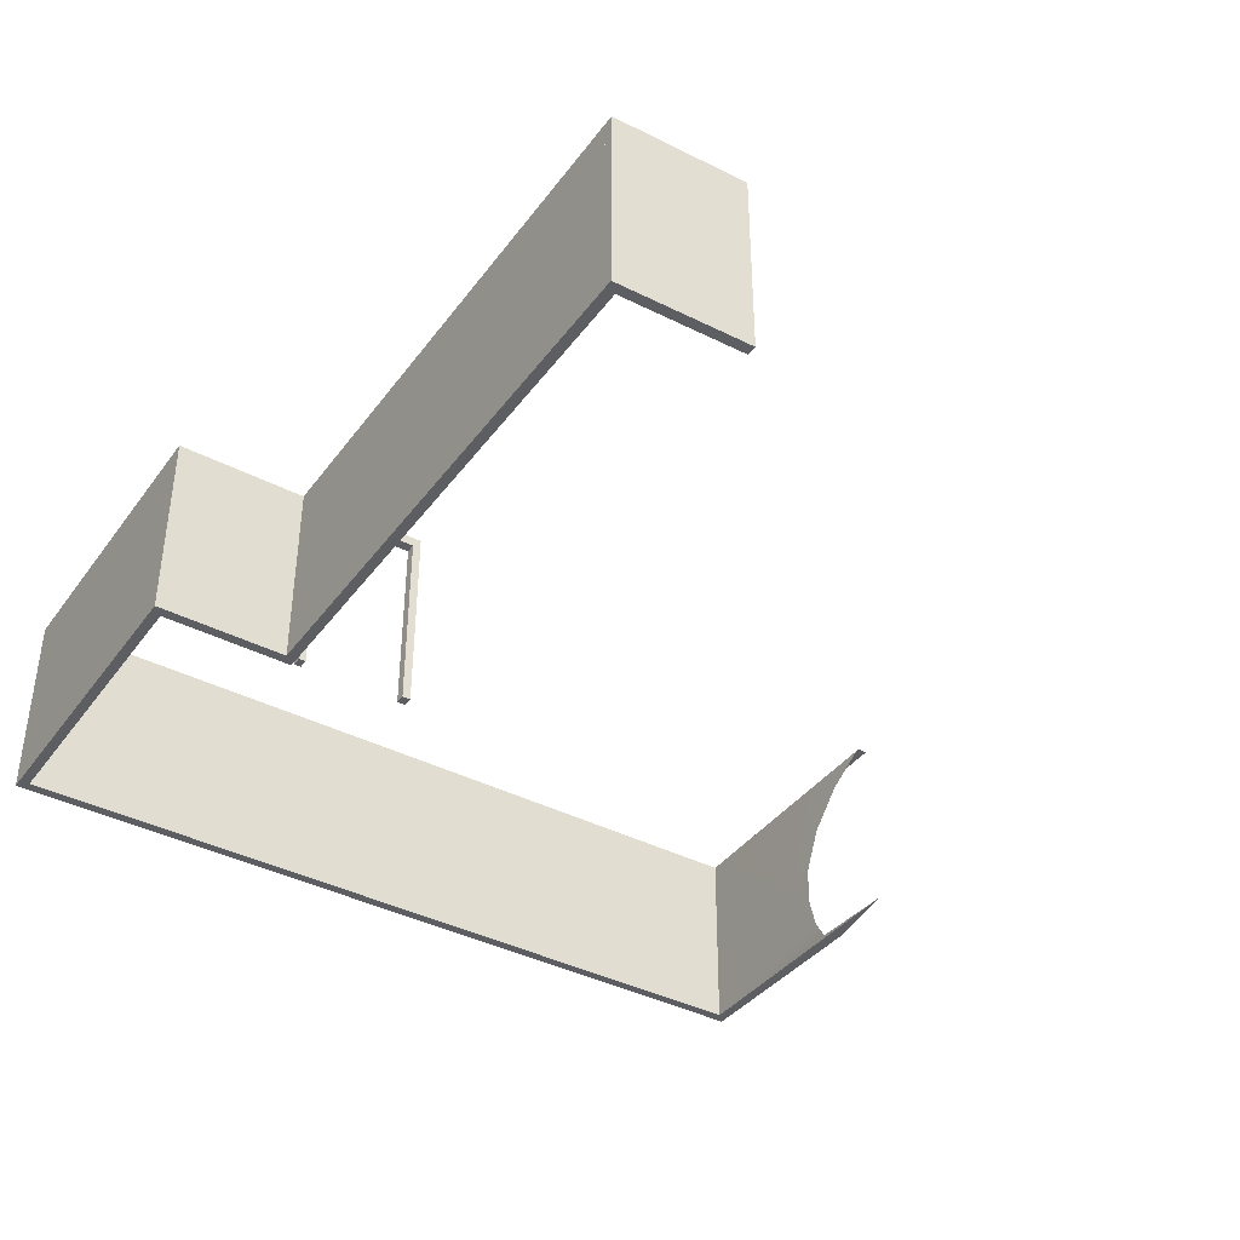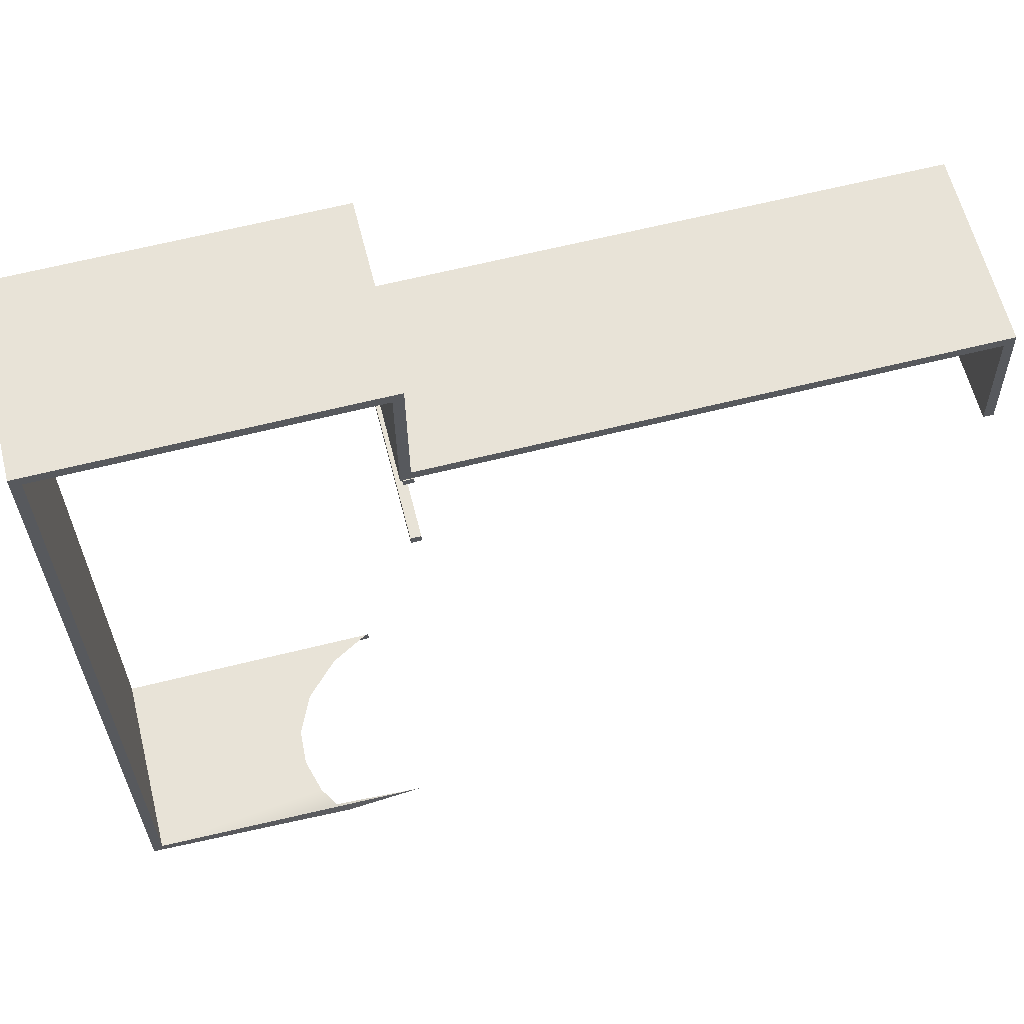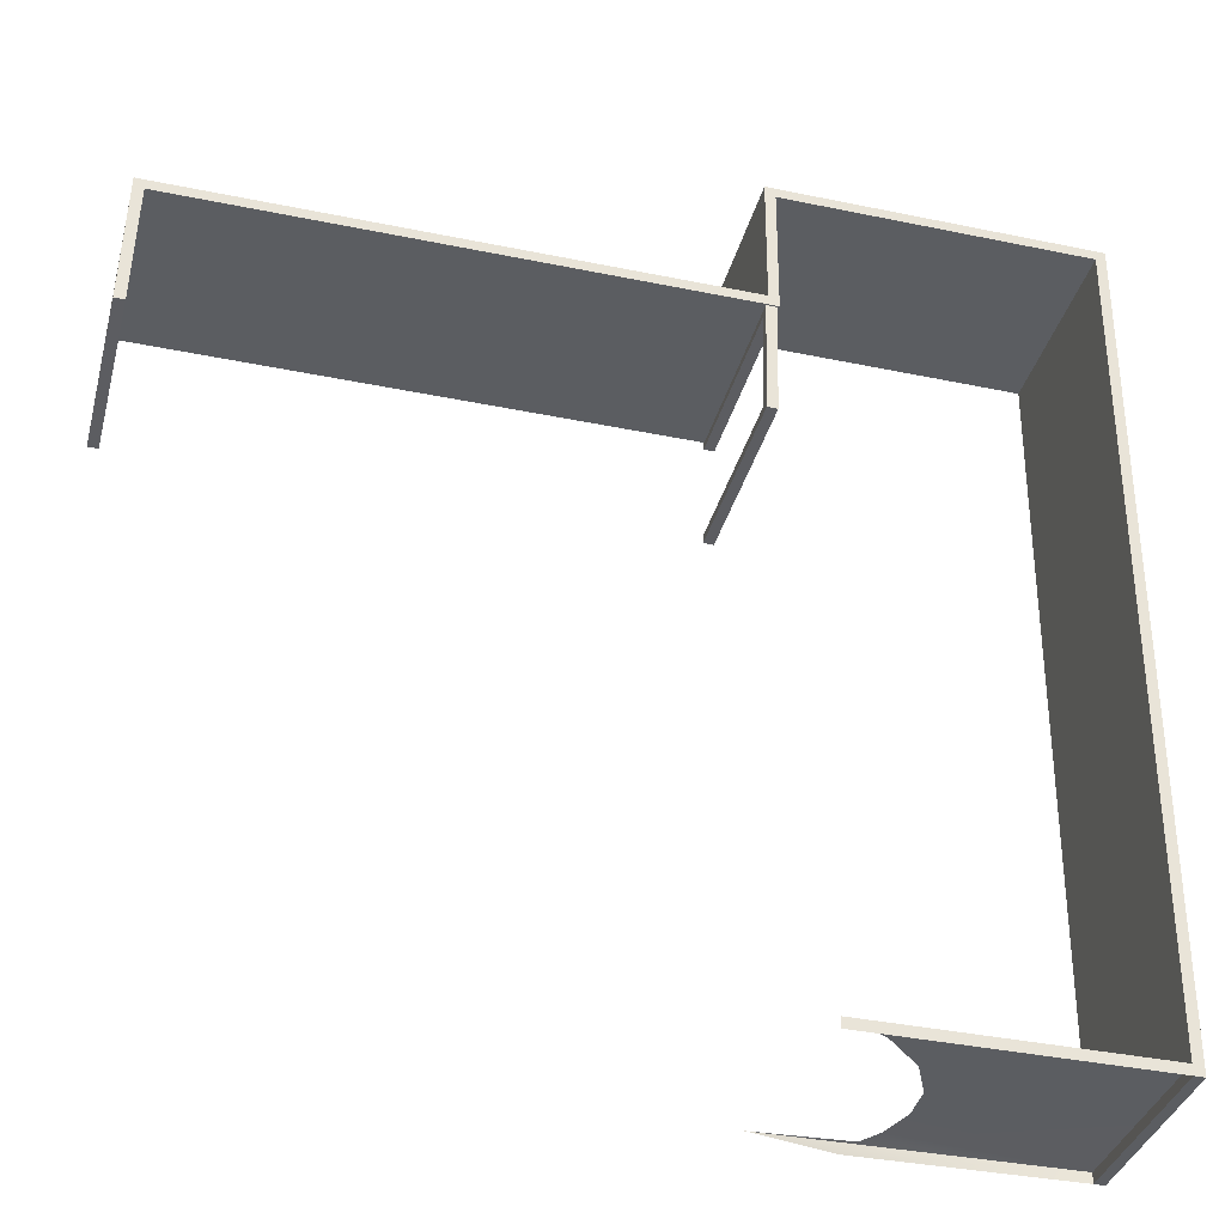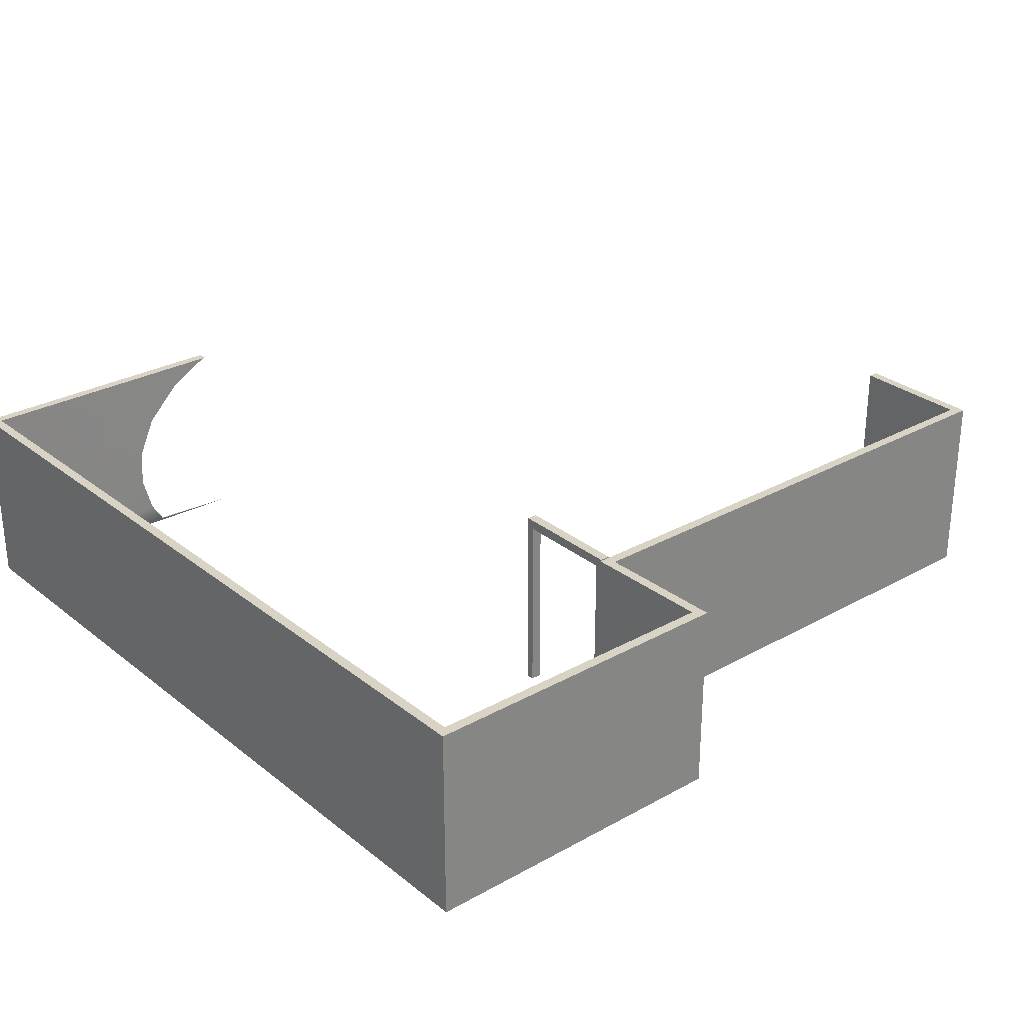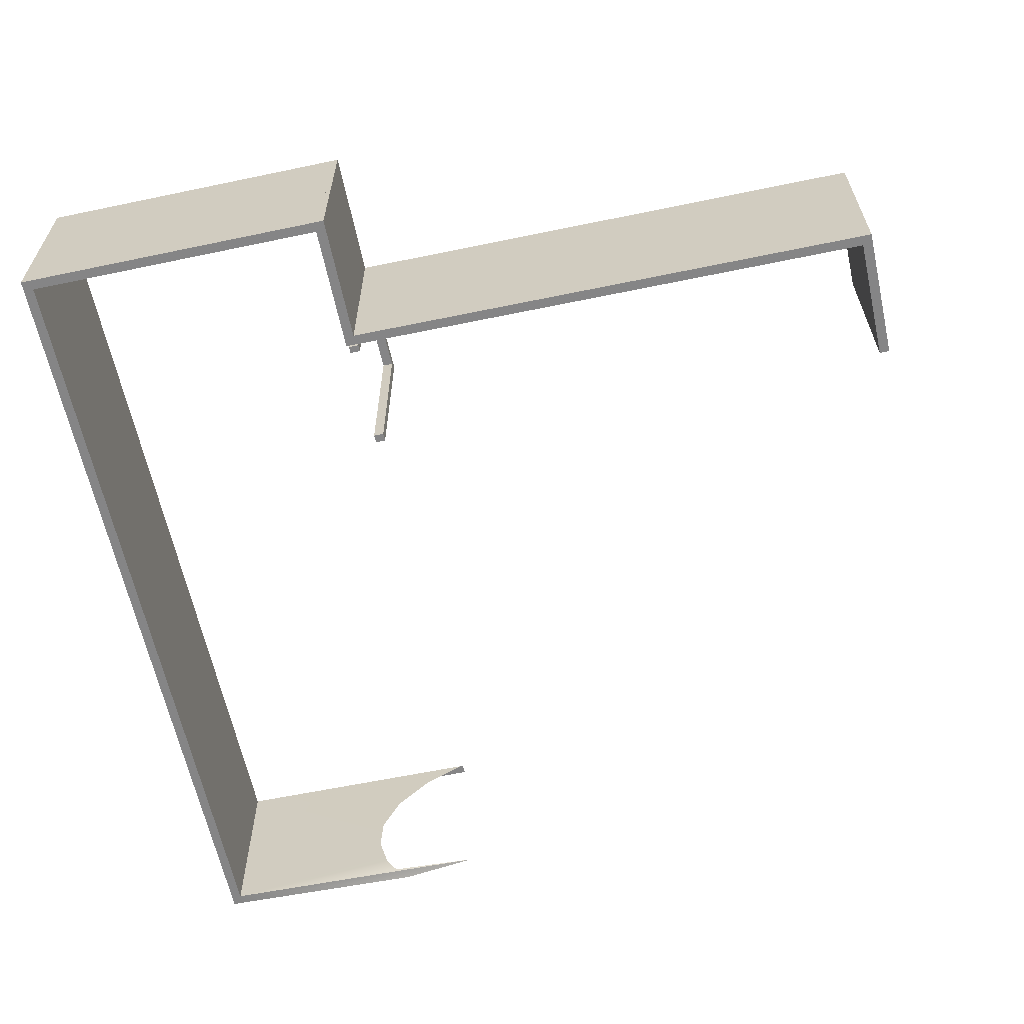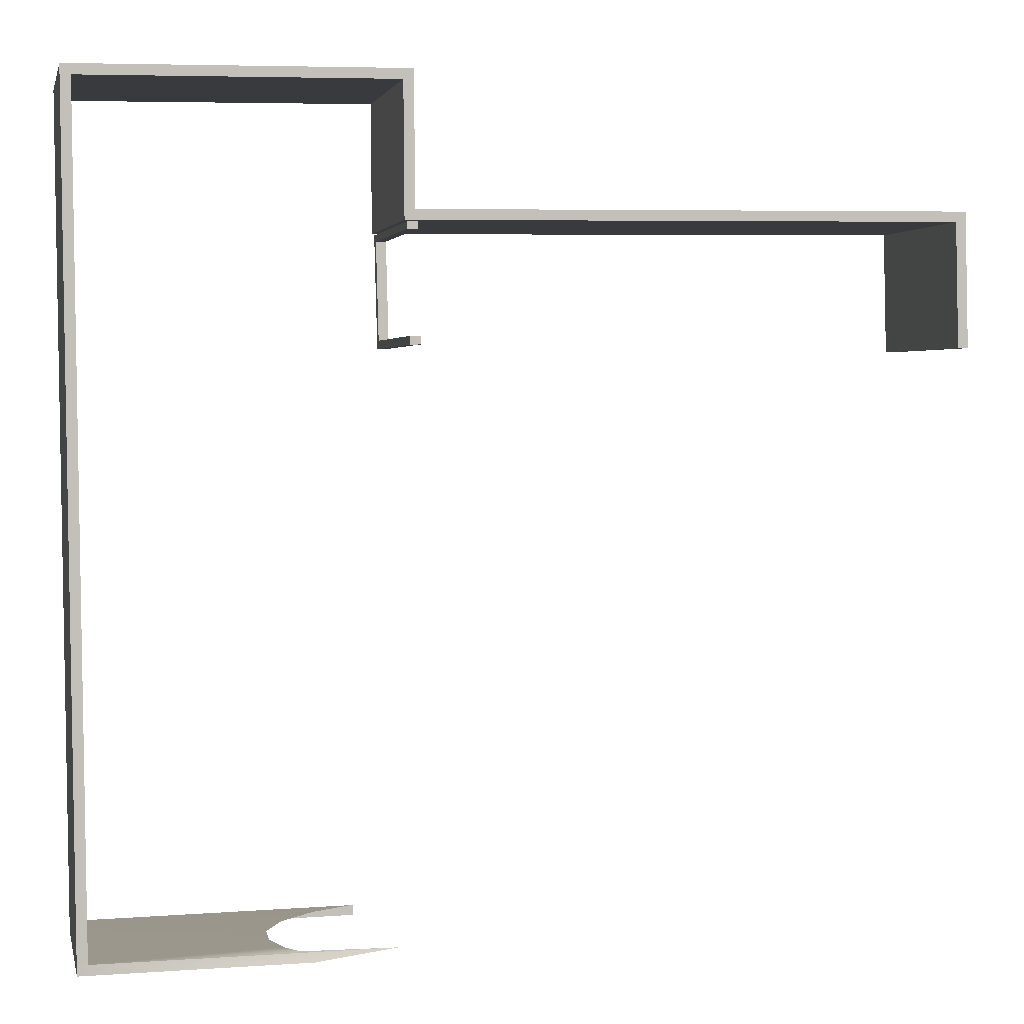
<metadata>
{"format":"obj","ext":"obj","renderer":"f3d","projection":"perspective","resolution":1024,"background":"white","views":[{"elev":-39.3,"azim":56.6,"up":"+Y"},{"elev":61.3,"azim":-14.1,"up":"+Z"},{"elev":-35.9,"azim":165.5,"up":"+Z"},{"elev":28.3,"azim":-40.9,"up":"+Y"},{"elev":-61.9,"azim":11.2,"up":"+Y"},{"elev":2.6,"azim":-12.3,"up":"+Z"}]}
</metadata>
<code>
v  -138.2 96.3 593.9
v  -138.2 0.2951 593.9
v  -133.3 0.2951 594
v  -133.3 96.3 594
v  -138.1 96.3 588.9
v  -138.1 0.2951 588.9
v  -133.1 96.3 589.1
v  -133.1 0.2951 589.1
v  -403.2 96.3 585.7
v  -403.2 0.2951 585.7
v  -408.3 0.2951 585.6
v  -408.3 96.3 585.6
v  -403.3 96.3 590.7
v  -403.3 0.2951 590.7
v  -408.3 96.3 590.7
v  -408.3 0.2951 590.7
v  -408.8 96.3 654.9
v  -408.8 0.2951 654.9
v  -403.7 0.2951 654.9
v  -403.7 96.3 654.9
v  -408.7 96.3 649.9
v  -408.7 0.2951 649.9
v  -403.7 96.3 649.9
v  -403.7 0.2951 649.9
v  -563.5 96.3 647.6
v  -563.5 0.2951 647.6
v  -563.6 0.2951 652.5
v  -563.6 96.3 652.5
v  -558.5 96.3 647.6
v  -558.5 0.2951 647.6
v  -558.6 96.3 652.6
v  -558.6 0.2951 652.6
v  -554.2 96.3 242.4
v  -554.2 0.2951 242.4
v  -559.2 0.2951 242.3
v  -559.2 96.3 242.3
v  -554.3 96.3 247.4
v  -554.3 0.2951 247.4
v  -559.3 96.3 247.3
v  -559.3 0.2951 247.3
v  -407 91.5 581.5
v  -407 0.2951 581.5
v  -407.1 0.2951 584.9
v  -407.1 96.3 584.9
v  -405.6 96.3 528.4
v  -405.7 91.5 532.5
v  -405.6 0.2951 528.4
v  -405.7 0.2951 532.5
v  -402 0.2951 581.6
v  -402.1 0.2951 585
v  -400.6 0.2951 528.5
v  -400.8 0.2951 532.6
v  -400.8 91.5 532.6
v  -400.6 96.3 528.5
v  -402.1 96.3 585
v  -402 91.5 581.6
v  -136.5 96.3 528
v  -131.5 96.3 528.1
v  -131.5 0.2951 528.1
v  -136.5 0.2951 528
v  -138.2 96.3 591.4
v  -133.2 96.3 591.5
v  -138.2 0.2951 591.4
v  -133.2 0.2951 591.5
v  -135.7 96.3 589
v  -135.7 96.3 594
v  -135.7 0.2951 594
v  -135.7 0.2951 589
v  -405.7 96.3 585.7
v  -405.8 96.3 590.7
v  -405.7 0.2951 585.7
v  -405.8 0.2951 590.7
v  -408.3 96.3 588.2
v  -403.3 96.3 588.2
v  -403.3 0.2951 588.2
v  -408.3 0.2951 588.2
v  -408.7 96.3 652.4
v  -403.7 96.3 652.4
v  -408.7 0.2951 652.4
v  -403.7 0.2951 652.4
v  -406.2 96.3 649.9
v  -406.2 96.3 654.9
v  -406.2 0.2951 654.9
v  -406.2 0.2951 649.9
v  -561 96.3 647.6
v  -561.1 96.3 652.6
v  -561 0.2951 647.6
v  -561.1 0.2951 652.6
v  -558.6 96.3 650.1
v  -563.6 96.3 650
v  -563.6 0.2951 650
v  -558.6 0.2951 650.1
v  -554.2 96.3 244.9
v  -559.2 96.3 244.8
v  -554.2 0.2951 244.9
v  -559.2 0.2951 244.8
v  -556.8 96.3 247.3
v  -556.7 96.3 242.3
v  -556.7 0.2951 242.3
v  -556.8 0.2951 247.3
v  -419 96.3 249
v  -418.9 96.3 244
v  -420.3 96.3 249
v  -451.1 -2.492 244
v  -411.9 -1.681 249
v  -441 84.65 248.8
v  -458.8 66.74 248.7
v  -468.1 46.68 248.7
v  -468.9 28.46 248.8
v  -457.6 0.2276 248.9
v  -463.9 10.4 248.9
g parede_parede_1001
f 1 2 3
f 3 4 1
f 5 6 2
f 2 1 5
f 7 8 6
f 6 5 7
f 4 3 8
f 8 7 4
f 4 7 5
f 5 1 4
f 6 8 3
f 3 2 6
f 9 10 11
f 11 12 9
f 13 14 10
f 10 9 13
f 15 16 14
f 14 13 15
f 12 11 16
f 16 15 12
f 12 15 13
f 13 9 12
f 14 16 11
f 11 10 14
f 17 18 19
f 19 20 17
f 21 22 18
f 18 17 21
f 23 24 22
f 22 21 23
f 20 19 24
f 24 23 20
f 20 23 21
f 21 17 20
f 22 24 19
f 19 18 22
f 25 26 27
f 27 28 25
f 29 30 26
f 26 25 29
f 31 32 30
f 30 29 31
f 28 27 32
f 32 31 28
f 28 31 29
f 29 25 28
f 30 32 27
f 27 26 30
f 33 34 35
f 35 36 33
f 37 38 34
f 34 33 37
f 39 40 38
f 38 37 39
f 36 35 40
f 40 39 36
f 36 39 37
f 37 33 36
f 38 40 35
f 35 34 38
f 41 42 43
f 41 43 44
f 41 44 45
f 46 41 45
f 46 45 47
f 48 46 47
f 42 49 50
f 50 43 42
f 47 51 52
f 52 48 47
f 53 52 51
f 53 51 54
f 53 54 55
f 56 53 55
f 56 55 50
f 49 56 50
f 42 41 56
f 56 49 42
f 41 46 53
f 53 56 41
f 46 48 52
f 52 53 46
f 45 54 51
f 51 47 45
f 44 55 54
f 54 45 44
f 43 50 55
f 55 44 43
f 57 58 59
f 59 60 57
f 61 62 58
f 58 57 61
f 63 64 62
f 62 61 63
f 60 59 64
f 64 63 60
f 60 63 61
f 61 57 60
f 62 64 59
f 59 58 62
f 65 66 67
f 67 68 65
f 69 70 66
f 66 65 69
f 71 72 70
f 70 69 71
f 68 67 72
f 72 71 68
f 68 71 69
f 69 65 68
f 70 72 67
f 67 66 70
f 73 74 75
f 75 76 73
f 77 78 74
f 74 73 77
f 79 80 78
f 78 77 79
f 76 75 80
f 80 79 76
f 76 79 77
f 77 73 76
f 78 80 75
f 75 74 78
f 81 82 83
f 83 84 81
f 85 86 82
f 82 81 85
f 87 88 86
f 86 85 87
f 84 83 88
f 88 87 84
f 84 87 85
f 85 81 84
f 86 88 83
f 83 82 86
f 89 90 91
f 91 92 89
f 93 94 90
f 90 89 93
f 95 96 94
f 94 93 95
f 92 91 96
f 96 95 92
f 92 95 93
f 93 89 92
f 94 96 91
f 91 90 94
f 97 98 99
f 99 100 97
f 101 102 98
f 103 101 98
f 97 103 98
f 100 99 104
f 104 105 100
f 106 103 97
f 107 106 97
f 108 107 97
f 109 108 97
f 109 97 100
f 100 105 110
f 100 110 111
f 109 100 111

</code>
